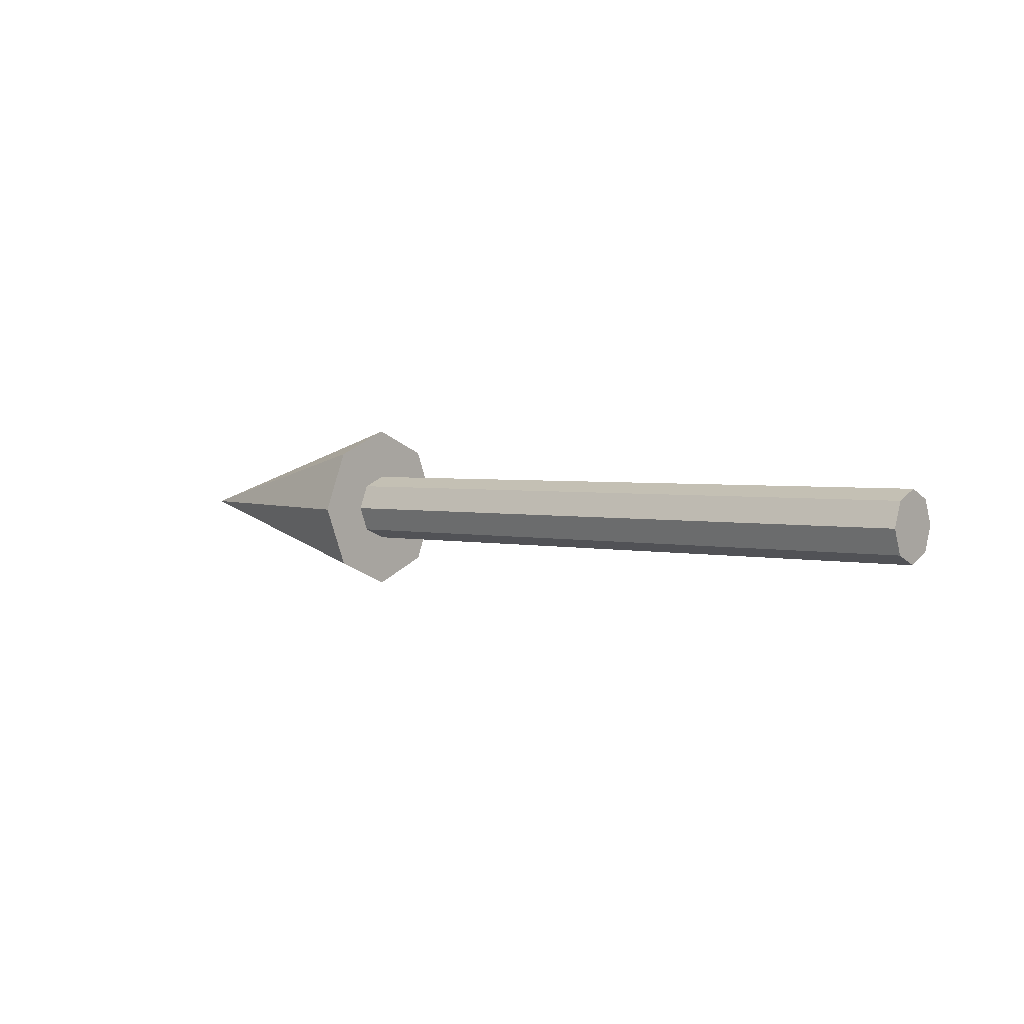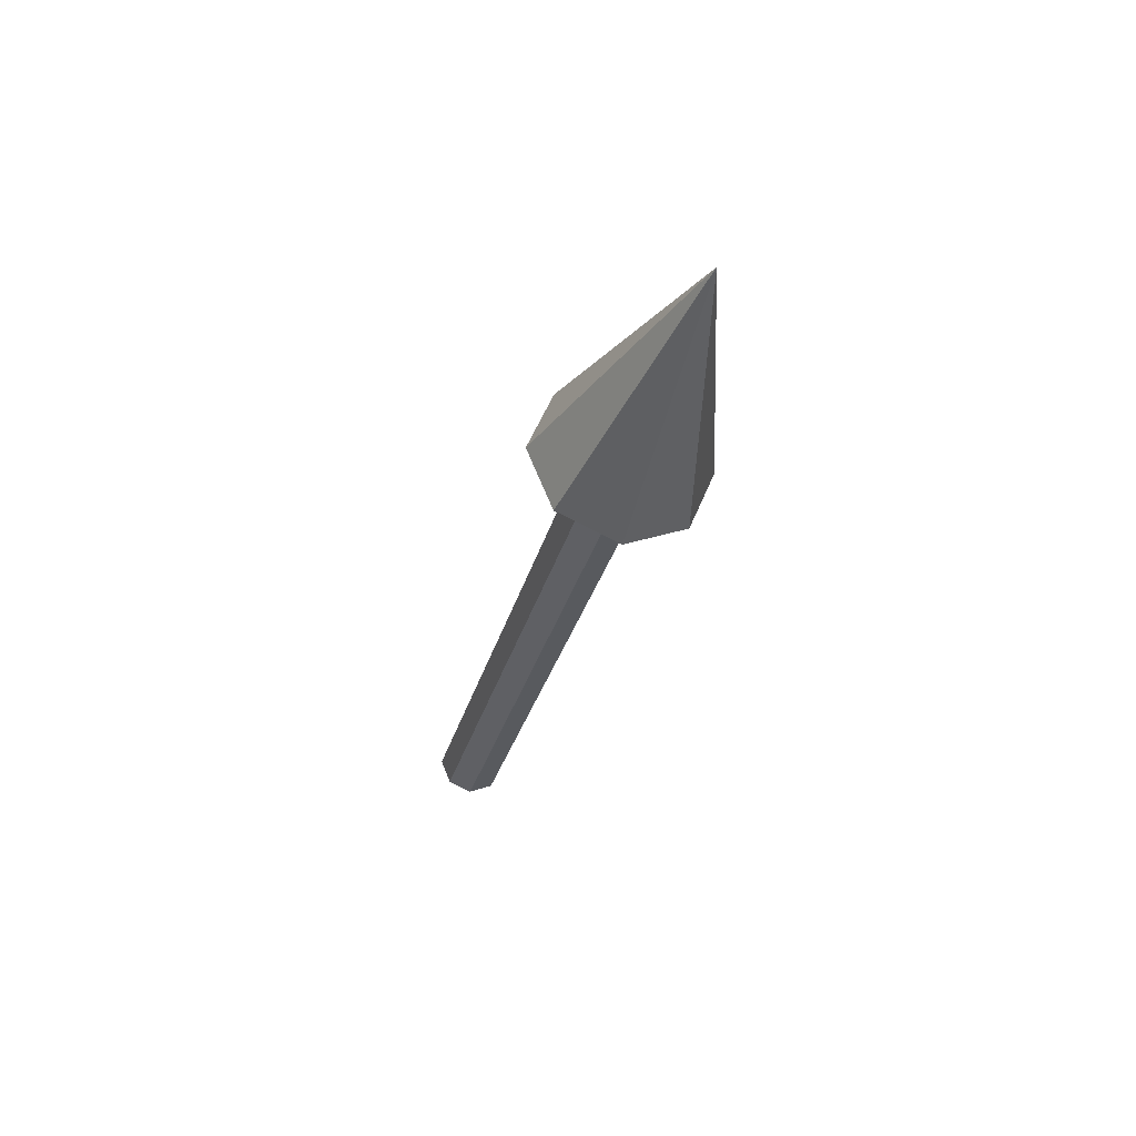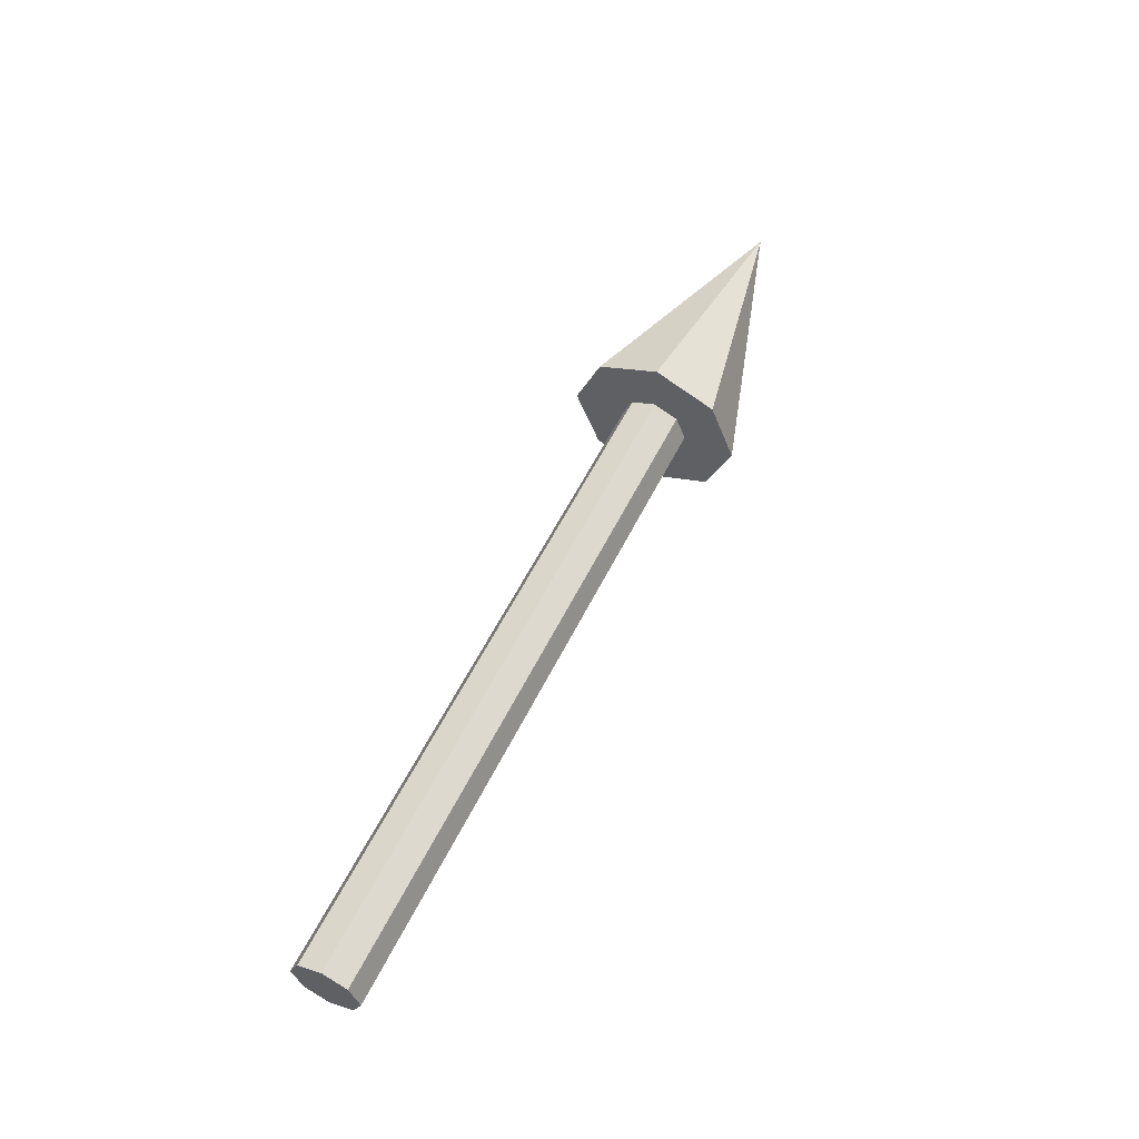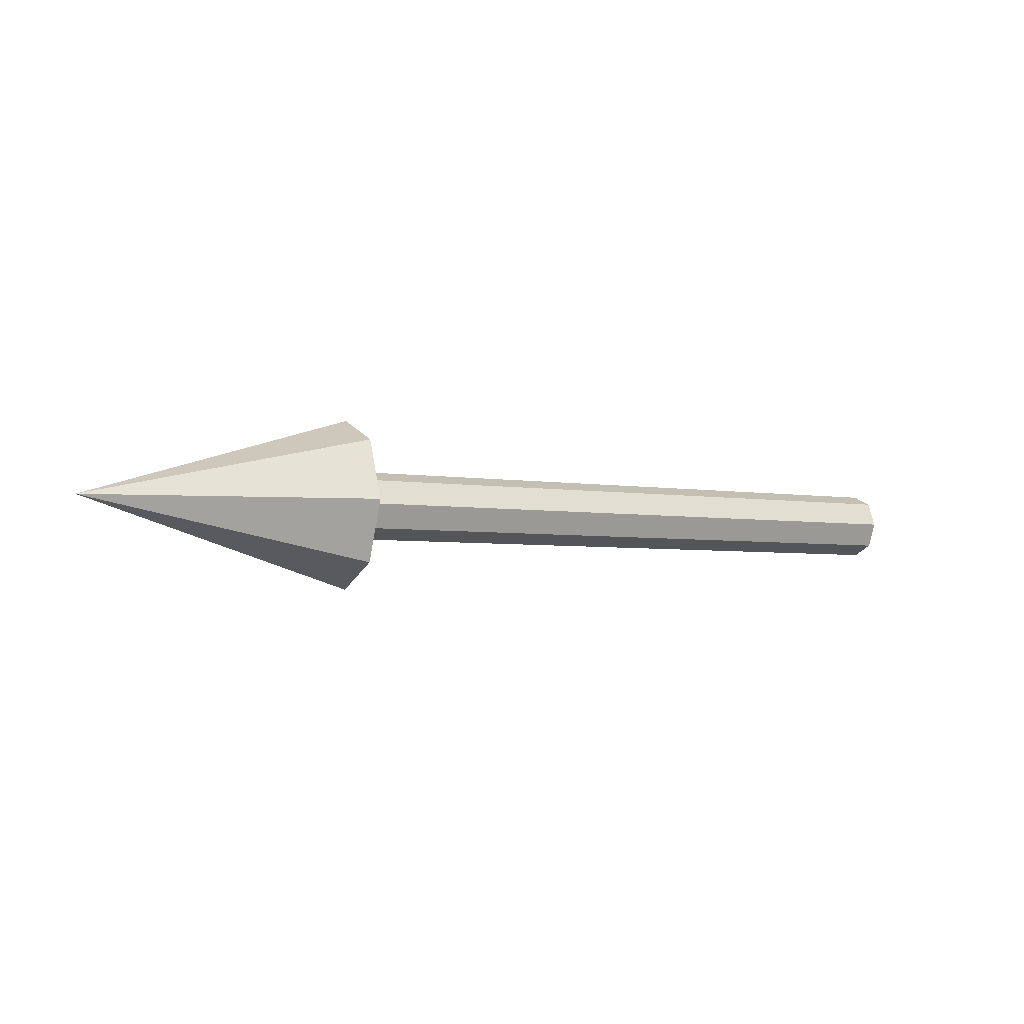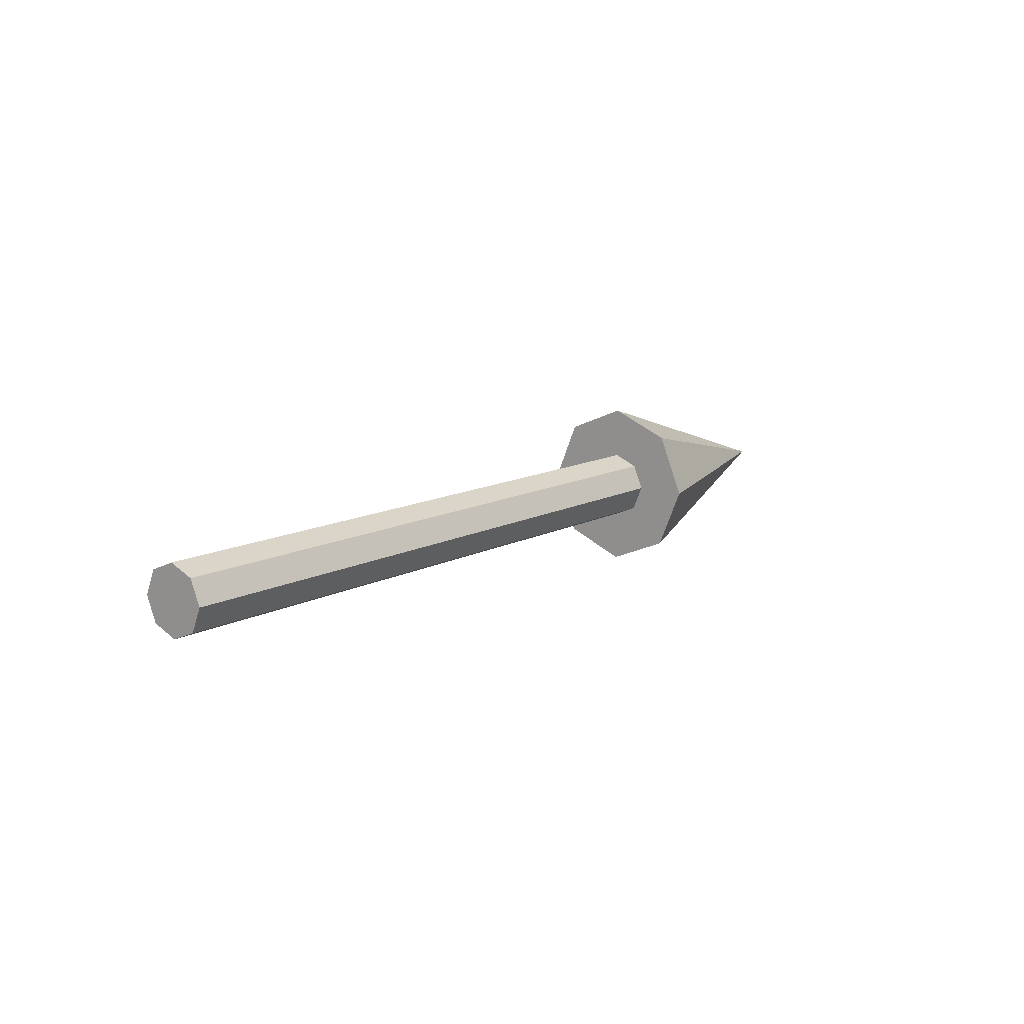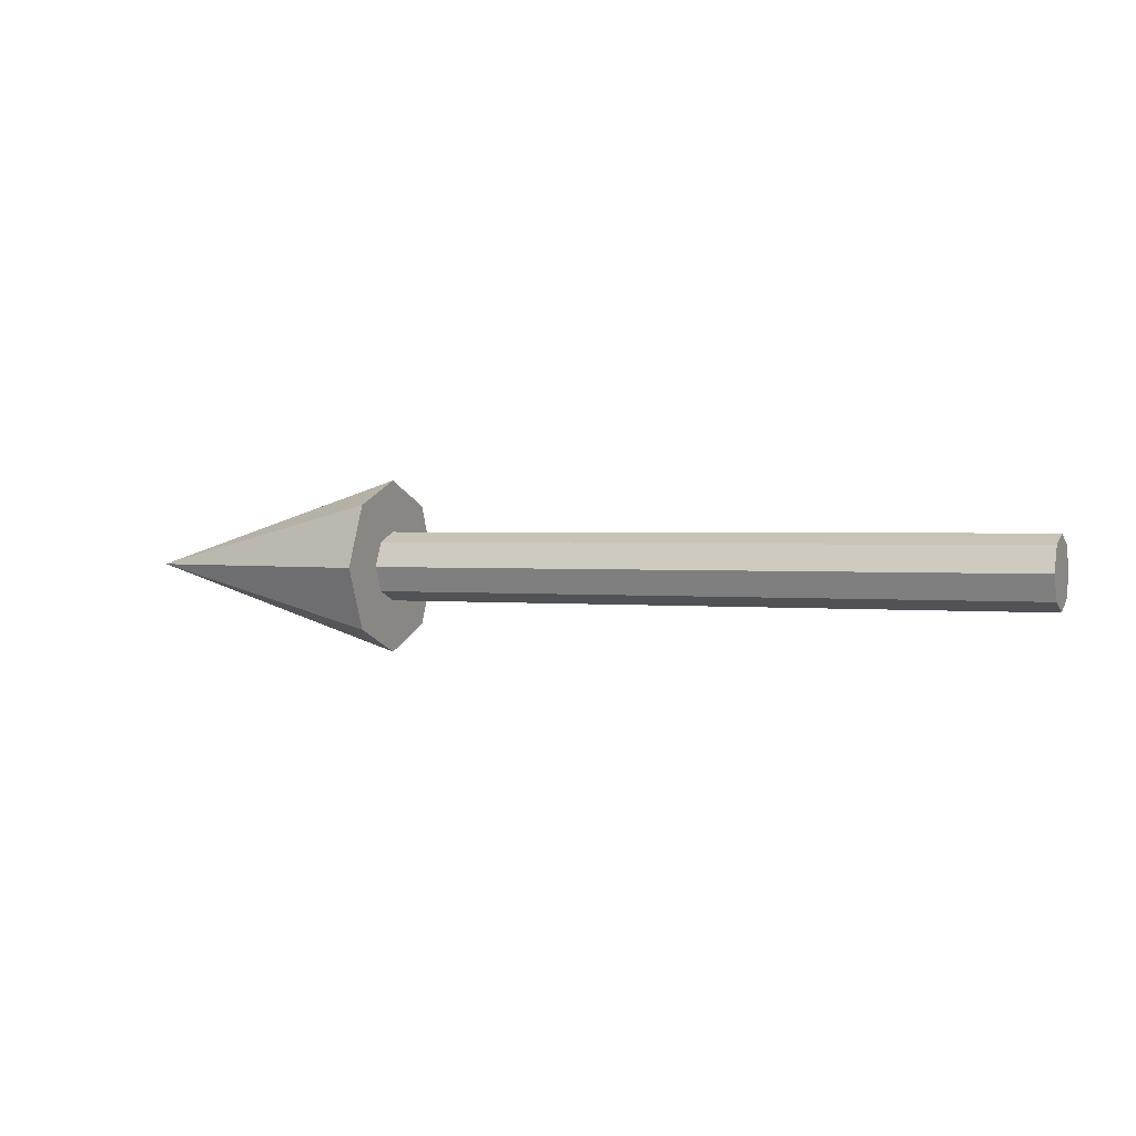
<metadata>
{"format":"obj","ext":"obj","renderer":"f3d","projection":"perspective","resolution":1024,"background":"white","views":[{"elev":2.6,"azim":-140.3,"up":"+Z"},{"elev":-30.3,"azim":76.0,"up":"+Y"},{"elev":57.2,"azim":-63.9,"up":"+Z"},{"elev":-4.4,"azim":151.4,"up":"+Z"},{"elev":12.2,"azim":-51.2,"up":"+Y"},{"elev":1.3,"azim":-155.8,"up":"+Z"}]}
</metadata>
<code>
o Cylinder
v -0 0 0.1
v 2 -0 0.1
v -0 0.07071 0.07071
v 2 0.07071 0.07071
v 0 0.1 -0
v 2 0.1 1e-06
v 0 0.07071 -0.07071
v 2 0.07071 -0.07071
v 0 -0 -0.1
v 2 -0 -0.1
v 0 -0.07071 -0.07071
v 2 -0.07071 -0.07071
v -0 -0.1 0
v 2 -0.1 1e-06
v -0 -0.07071 0.07071
v 2 -0.07071 0.07071
f 1 4 3
f 4 5 3
f 6 7 5
f 8 9 7
f 10 11 9
f 12 13 11
f 10 8 6
f 14 15 13
f 16 1 15
f 15 3 7
f 1 2 4
f 4 6 5
f 6 8 7
f 8 10 9
f 10 12 11
f 12 14 13
f 6 4 2
f 2 16 6
f 16 14 6
f 14 12 6
f 12 10 6
f 14 16 15
f 16 2 1
f 15 1 3
f 3 5 7
f 7 9 15
f 9 11 15
f 11 13 15
o Cone
v 1.92 -0 0.25
v 1.92 0.1768 0.1768
v 1.92 0.25 1e-06
v 1.92 0.1768 -0.1768
v 1.92 -0 -0.25
v 1.92 -0.1768 -0.1768
v 1.92 -0.25 1e-06
v 1.92 -0.1768 0.1768
v 2.72 -0 1e-06
f 17 25 18
f 18 25 19
f 19 25 20
f 20 25 21
f 21 25 22
f 22 25 23
f 20 22 24
f 23 25 24
f 24 25 17
f 24 17 18
f 18 19 20
f 20 21 22
f 22 23 24
f 24 18 20

</code>
